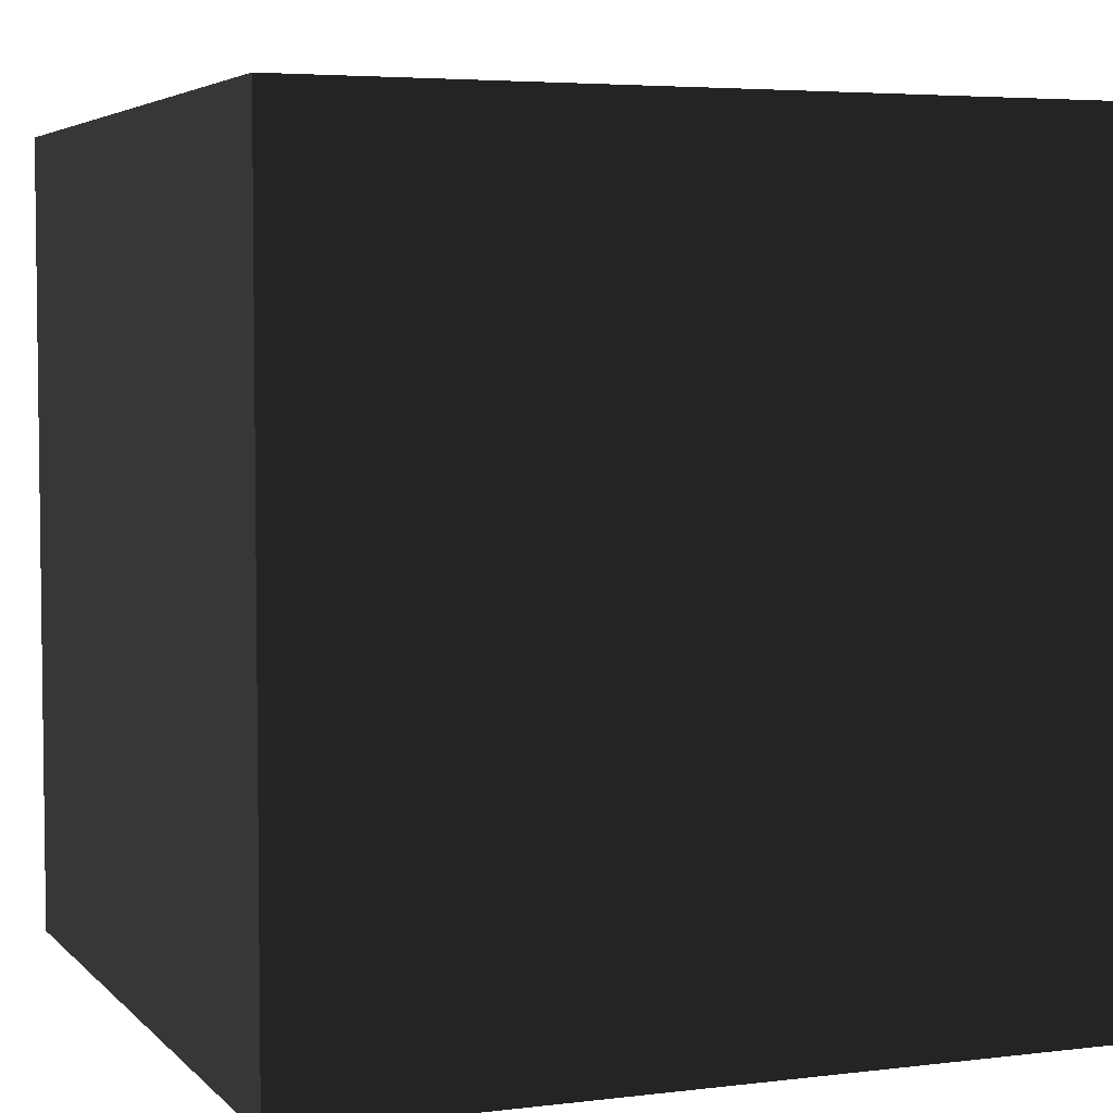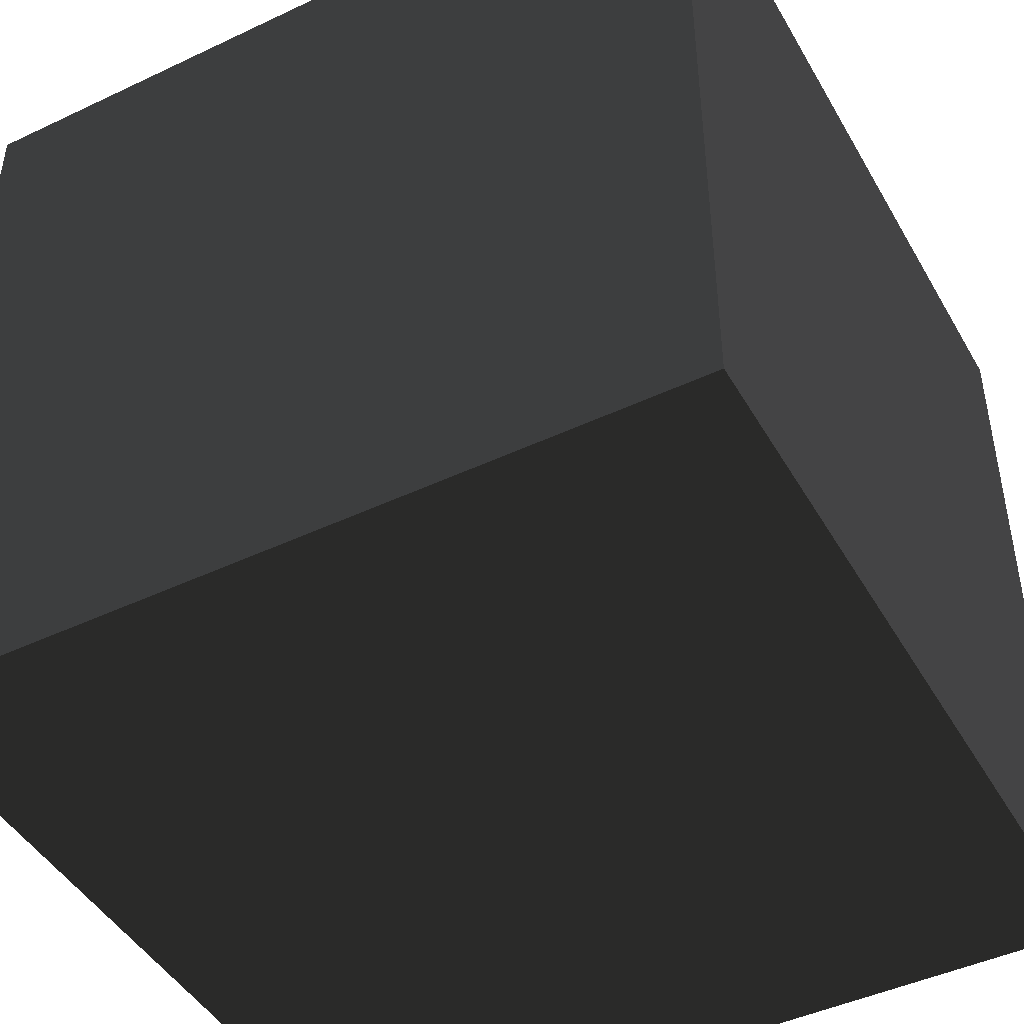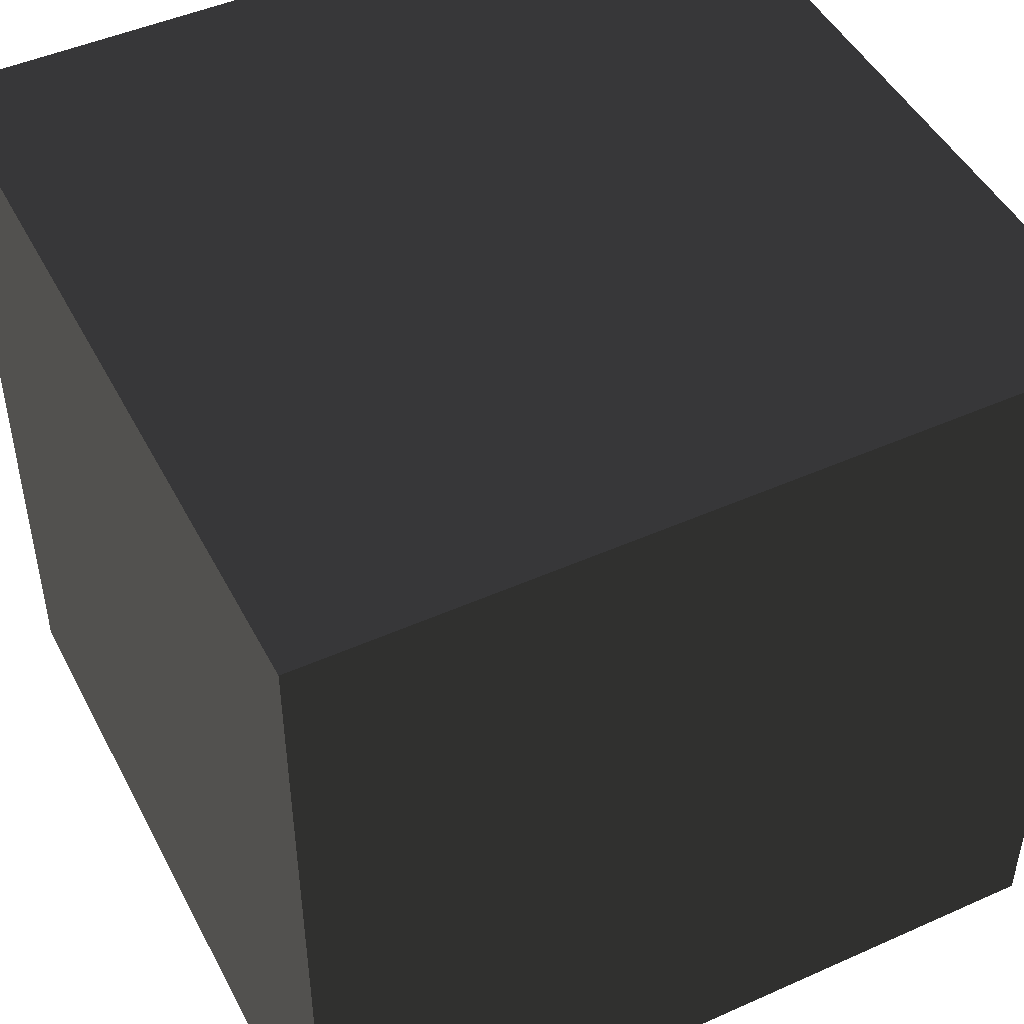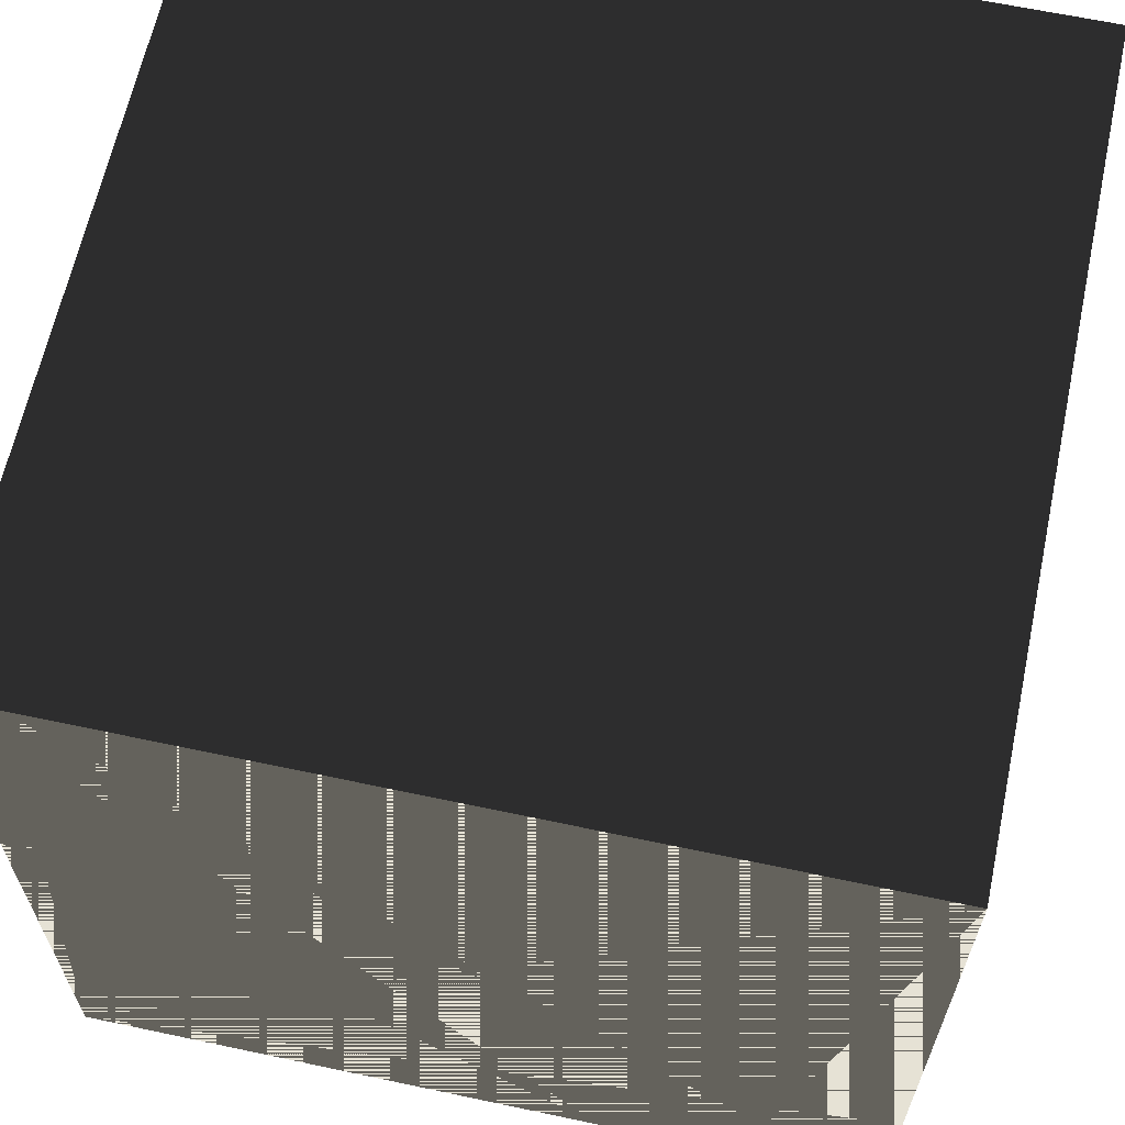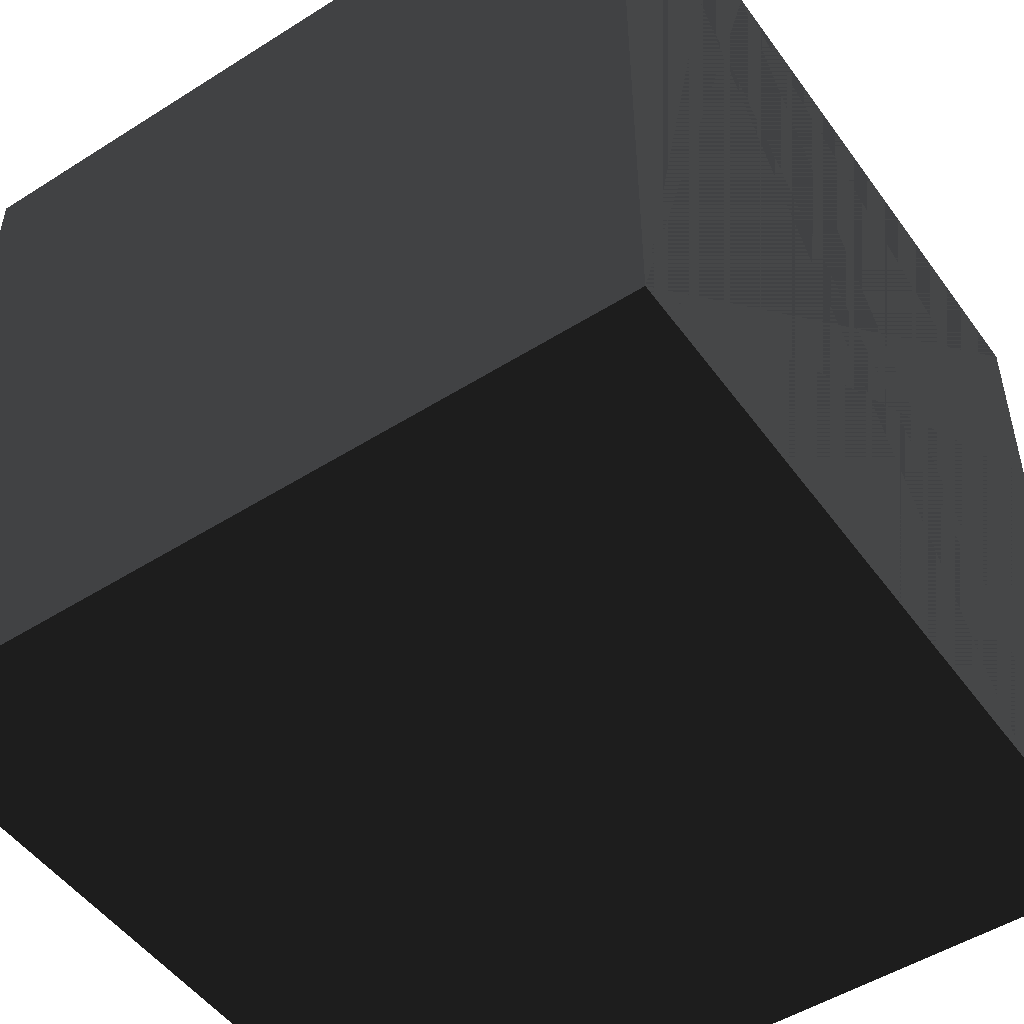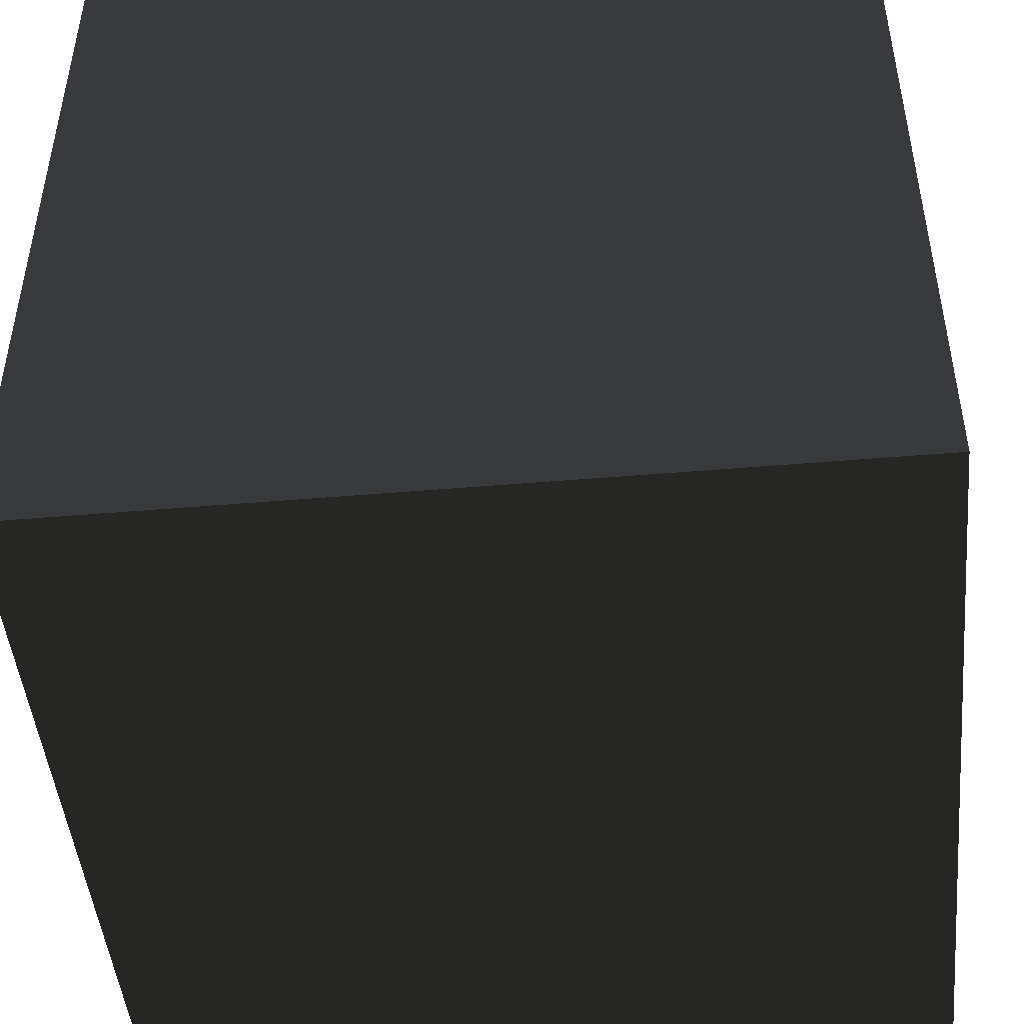
<metadata>
{"format":"obj","ext":"obj","renderer":"f3d","projection":"perspective","resolution":1024,"background":"white","views":[{"elev":4.6,"azim":-21.6,"up":"+Y"},{"elev":-45.7,"azim":-151.5,"up":"+Y"},{"elev":47.4,"azim":-116.7,"up":"+Z"},{"elev":63.9,"azim":102.1,"up":"+Y"},{"elev":-50.2,"azim":34.7,"up":"+Z"},{"elev":-47.1,"azim":5.5,"up":"+Z"}]}
</metadata>
<code>
v 0 0 0
v 1 0 0
v 1 1 0
v 0 1 0
v 0 0 1
v 1 0 1
v 1 1 1
v 0 1 1
f 1 2 3 4
f 1 4 3 2
f 5 8 7 6
f 8 5 6 7
f 1 5 6 2
f 6 5 1 2
f 2 6 7 3
f 3 7 8 4
f 5 1 4 8
f 6 7 3 2

</code>
